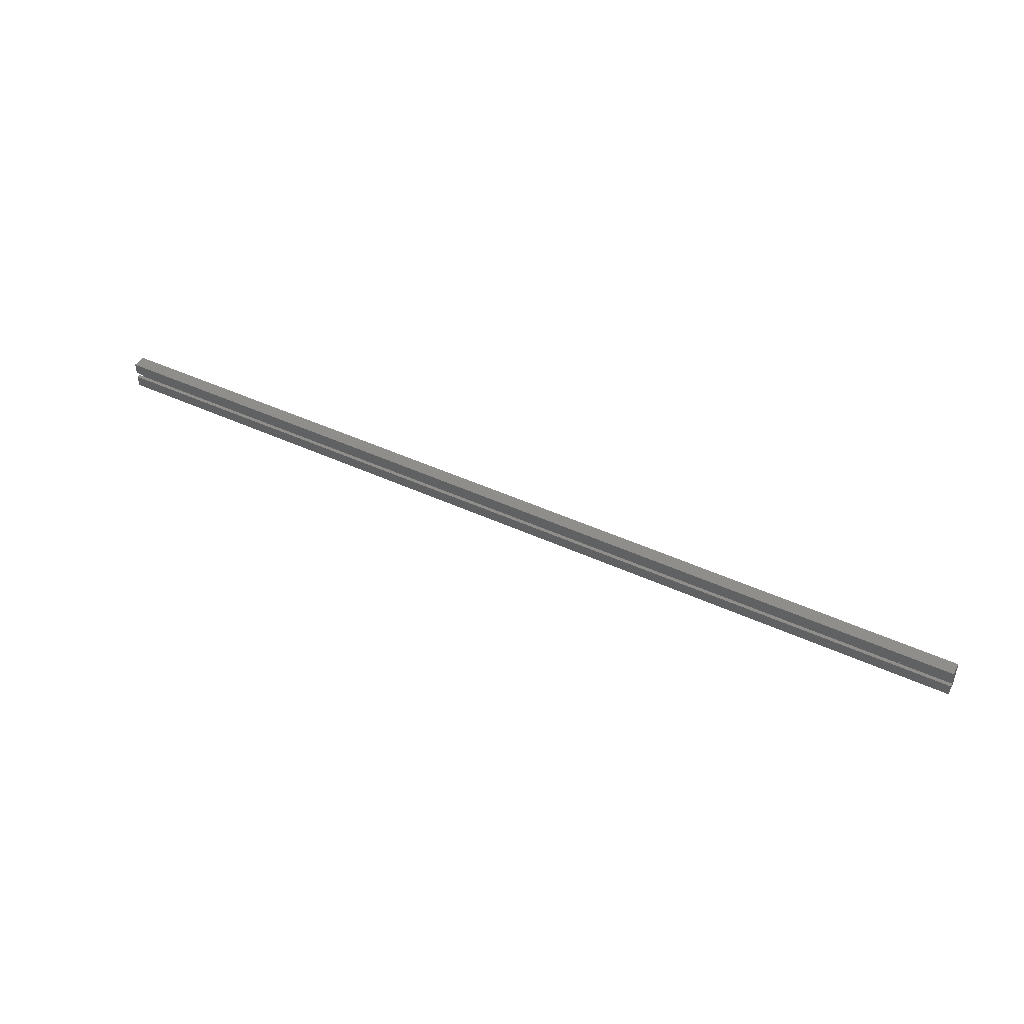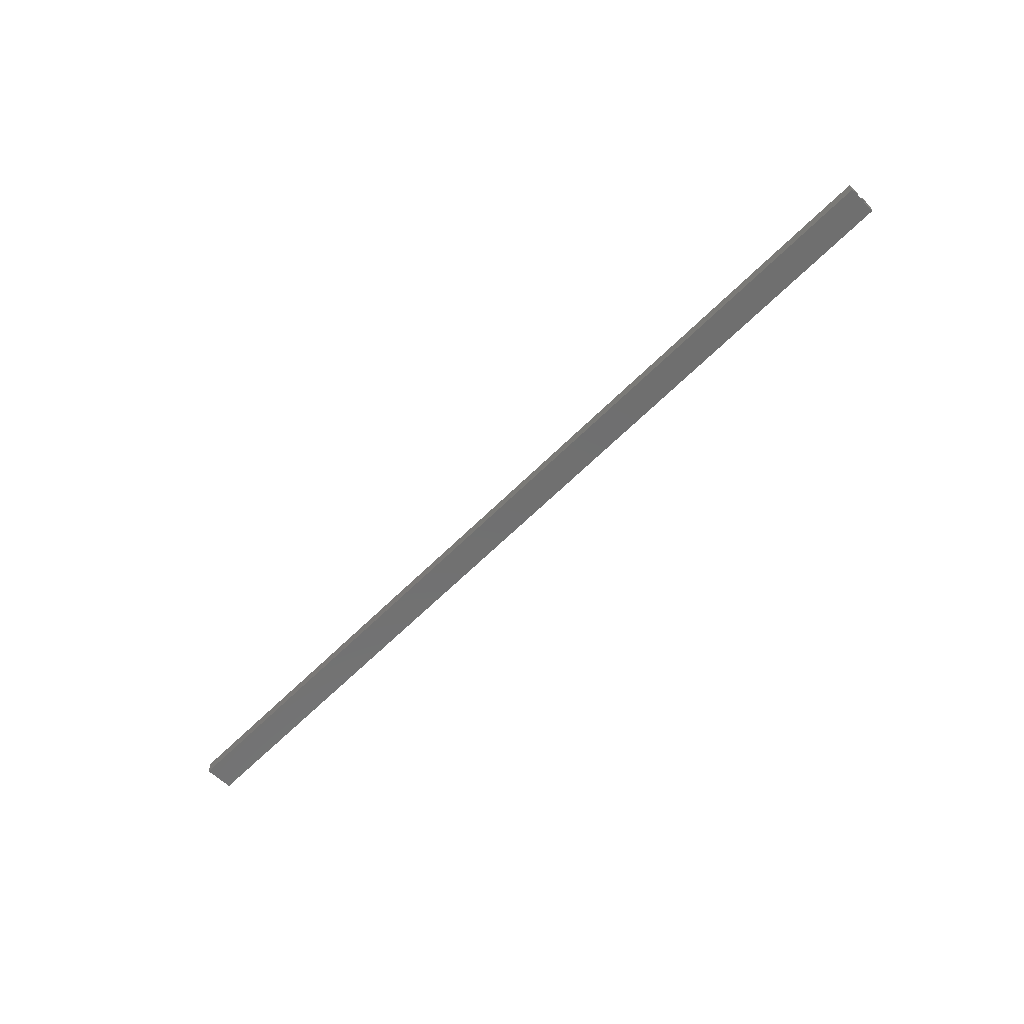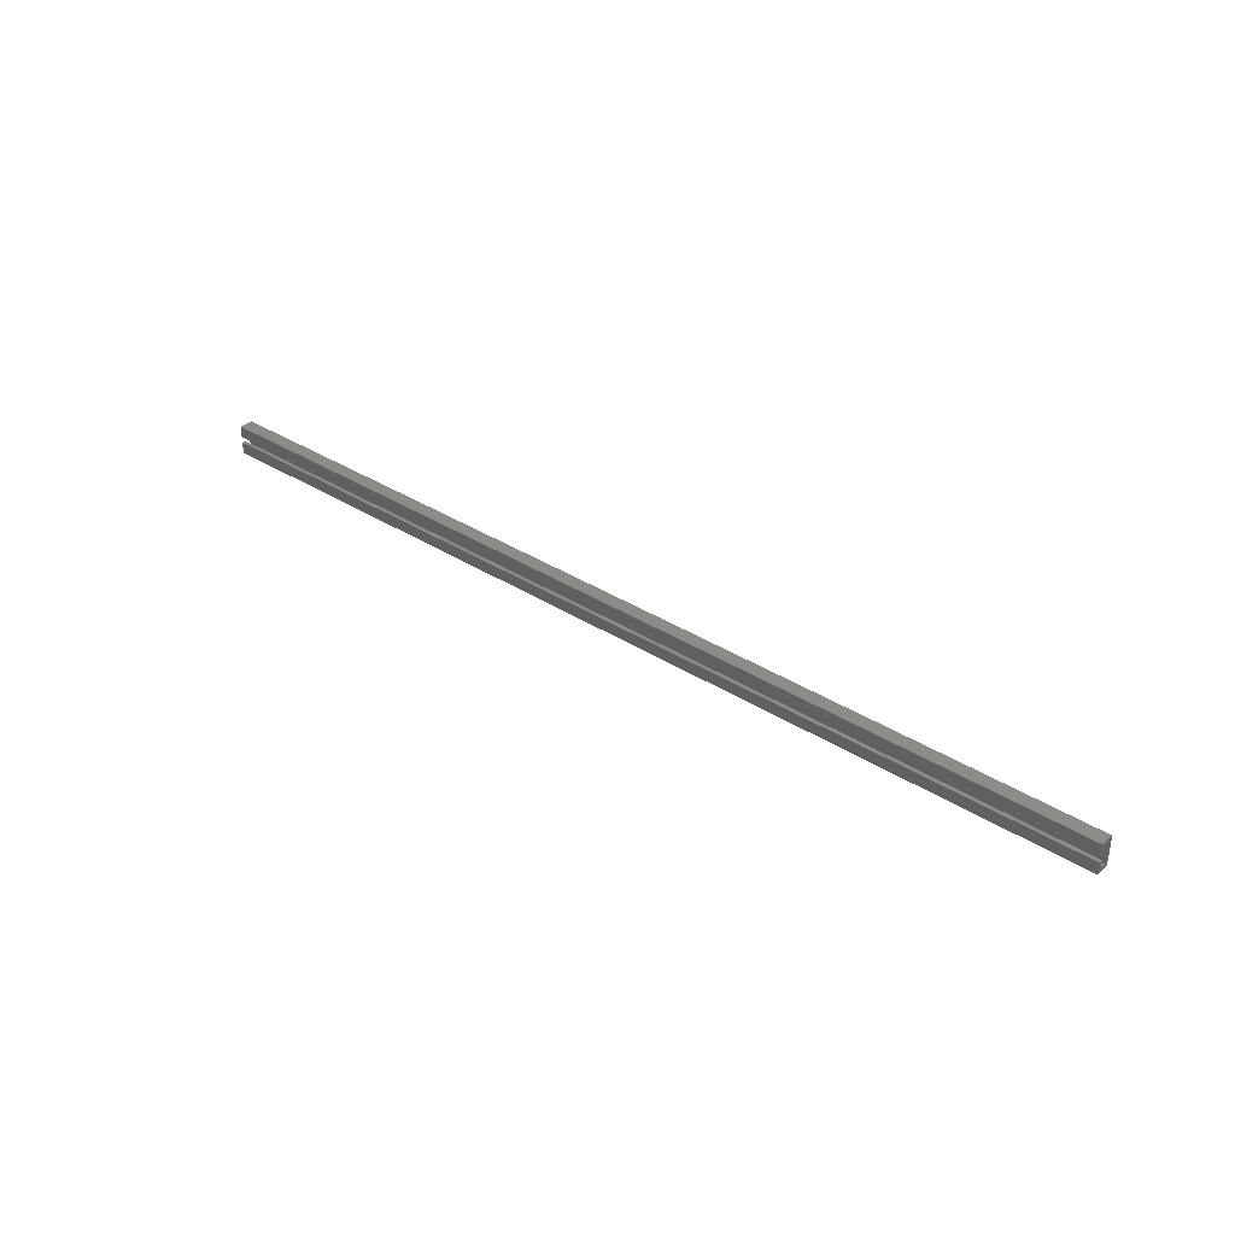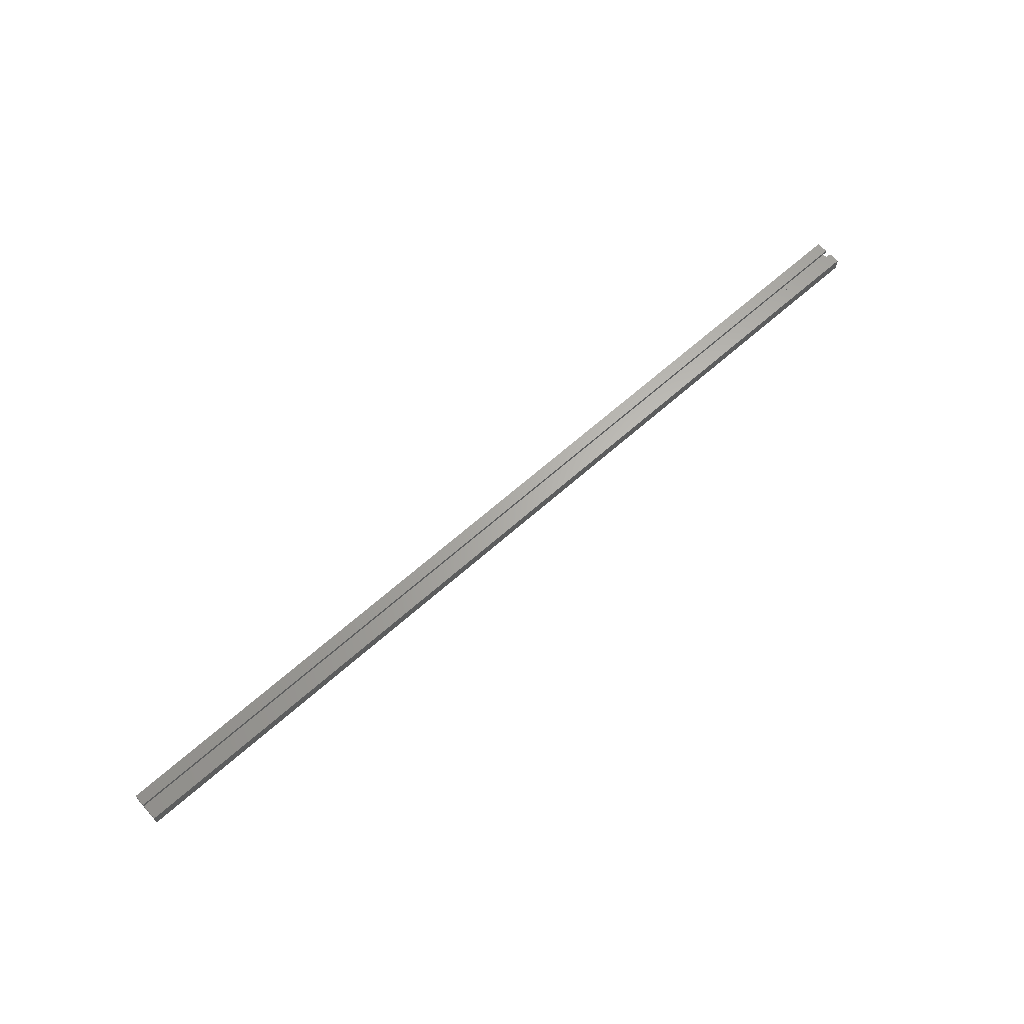
<metadata>
{"format":"stl","ext":"stl","renderer":"f3d","projection":"perspective","resolution":1024,"background":"white","views":[{"elev":45.0,"azim":-151.8,"up":"+Z"},{"elev":-61.4,"azim":-134.3,"up":"+Y"},{"elev":35.1,"azim":-139.7,"up":"+Z"},{"elev":64.5,"azim":138.0,"up":"+Y"}]}
</metadata>
<code>
# stl→obj: 24 verts, 44 faces
v 0.75 0.01086 -6.647e-19
v 0.75 0.007895 0.003207
v 0.75 0 0
v 0.75 0.01086 0.009375
v 0.75 0.003207 0.02023
v 0.75 0.01086 0.02344
v 0.75 1.435e-18 0.02344
v 0.75 0.007895 0.009375
v 0.75 0.003207 0.003207
v 0.75 0.007895 0.01406
v 0.75 0.01086 0.01406
v 0.75 0.007895 0.02023
v 0 0 0
v 0 0.007895 0.003207
v 0 0.01086 -6.647e-19
v 0 0.01086 0.009375
v 0 1.435e-18 0.02344
v 0 0.01086 0.02344
v 0 0.003207 0.02023
v 0 0.007895 0.009375
v 0 0.003207 0.003207
v 0 0.007895 0.02023
v 0 0.01086 0.01406
v 0 0.007895 0.01406
f 1 2 3
f 1 4 2
f 5 6 7
f 2 4 8
f 9 5 7
f 9 7 3
f 9 3 2
f 10 11 12
f 12 11 6
f 12 6 5
f 13 14 15
f 14 16 15
f 17 18 19
f 20 16 14
f 21 14 13
f 21 13 17
f 21 17 19
f 19 18 22
f 22 18 23
f 22 23 24
f 17 13 7
f 7 13 3
f 18 17 6
f 6 17 7
f 23 18 11
f 11 18 6
f 24 23 10
f 10 23 11
f 22 24 12
f 12 24 10
f 19 22 5
f 5 22 12
f 21 19 9
f 9 19 5
f 14 21 2
f 2 21 9
f 20 14 8
f 8 14 2
f 16 20 4
f 4 20 8
f 15 16 1
f 1 16 4
f 13 15 3
f 3 15 1

</code>
